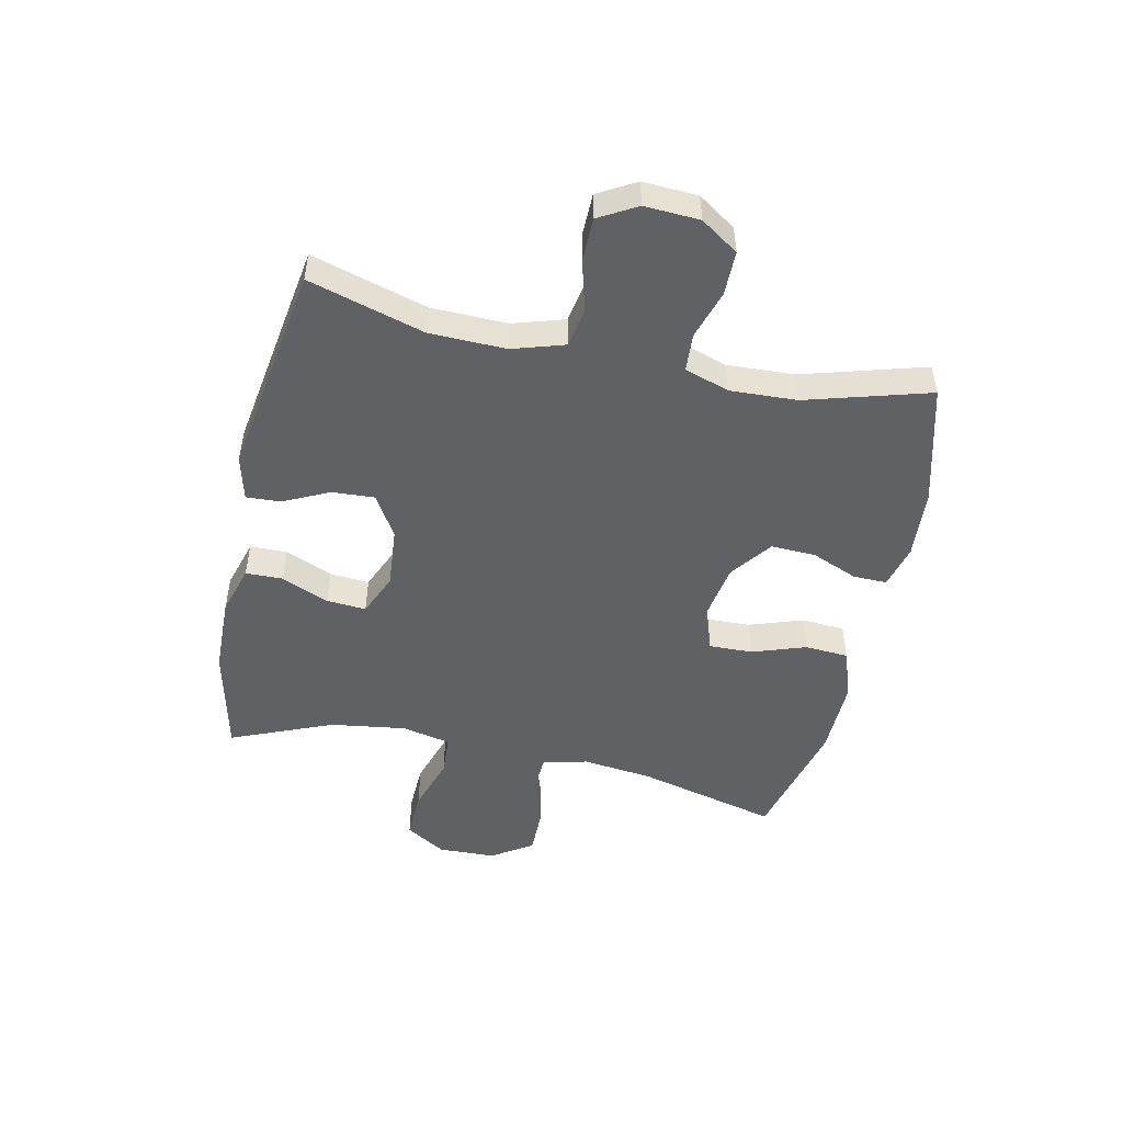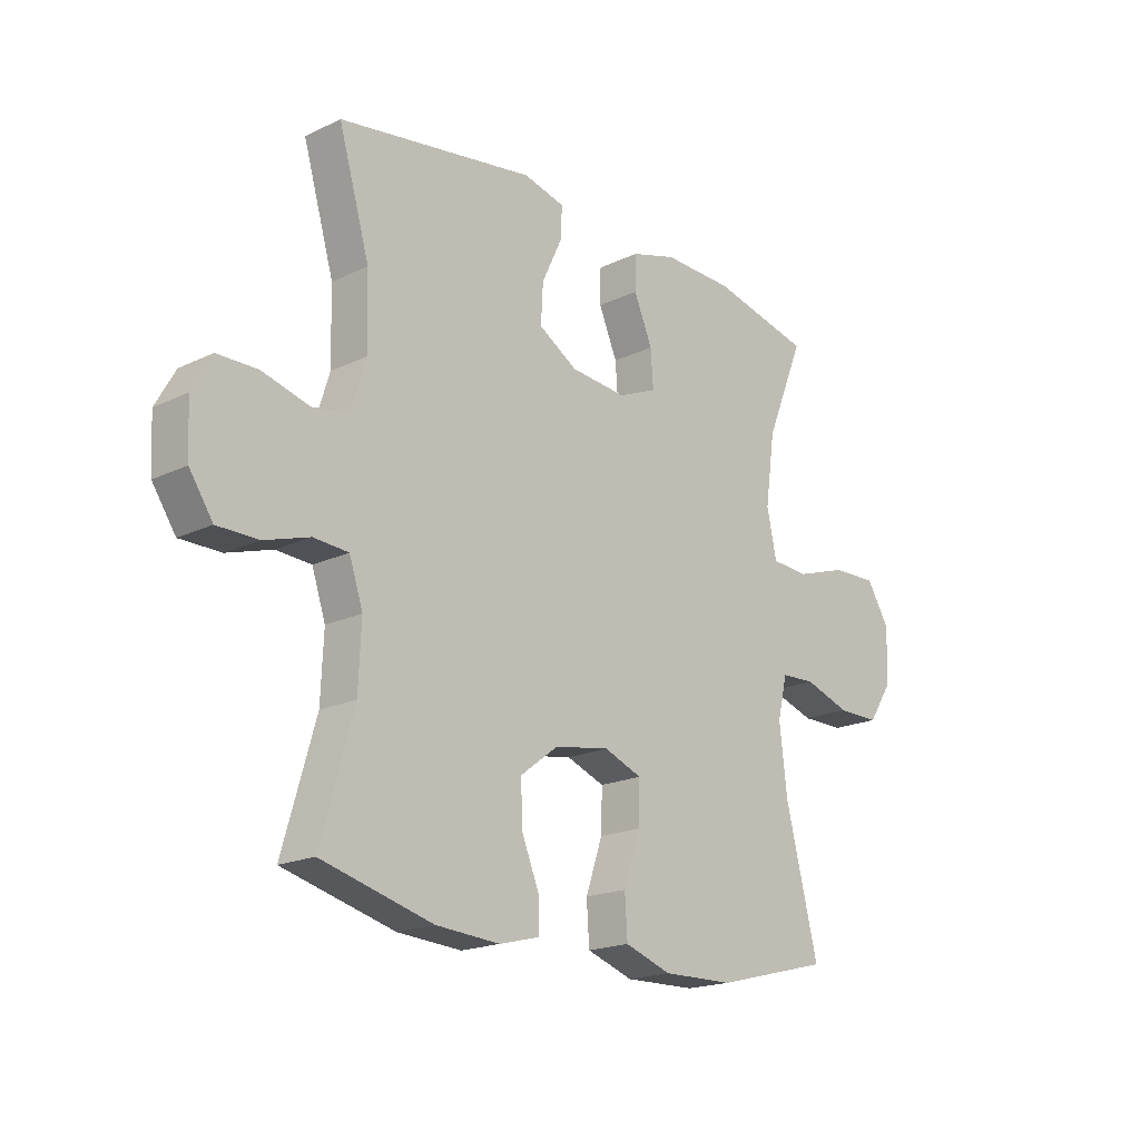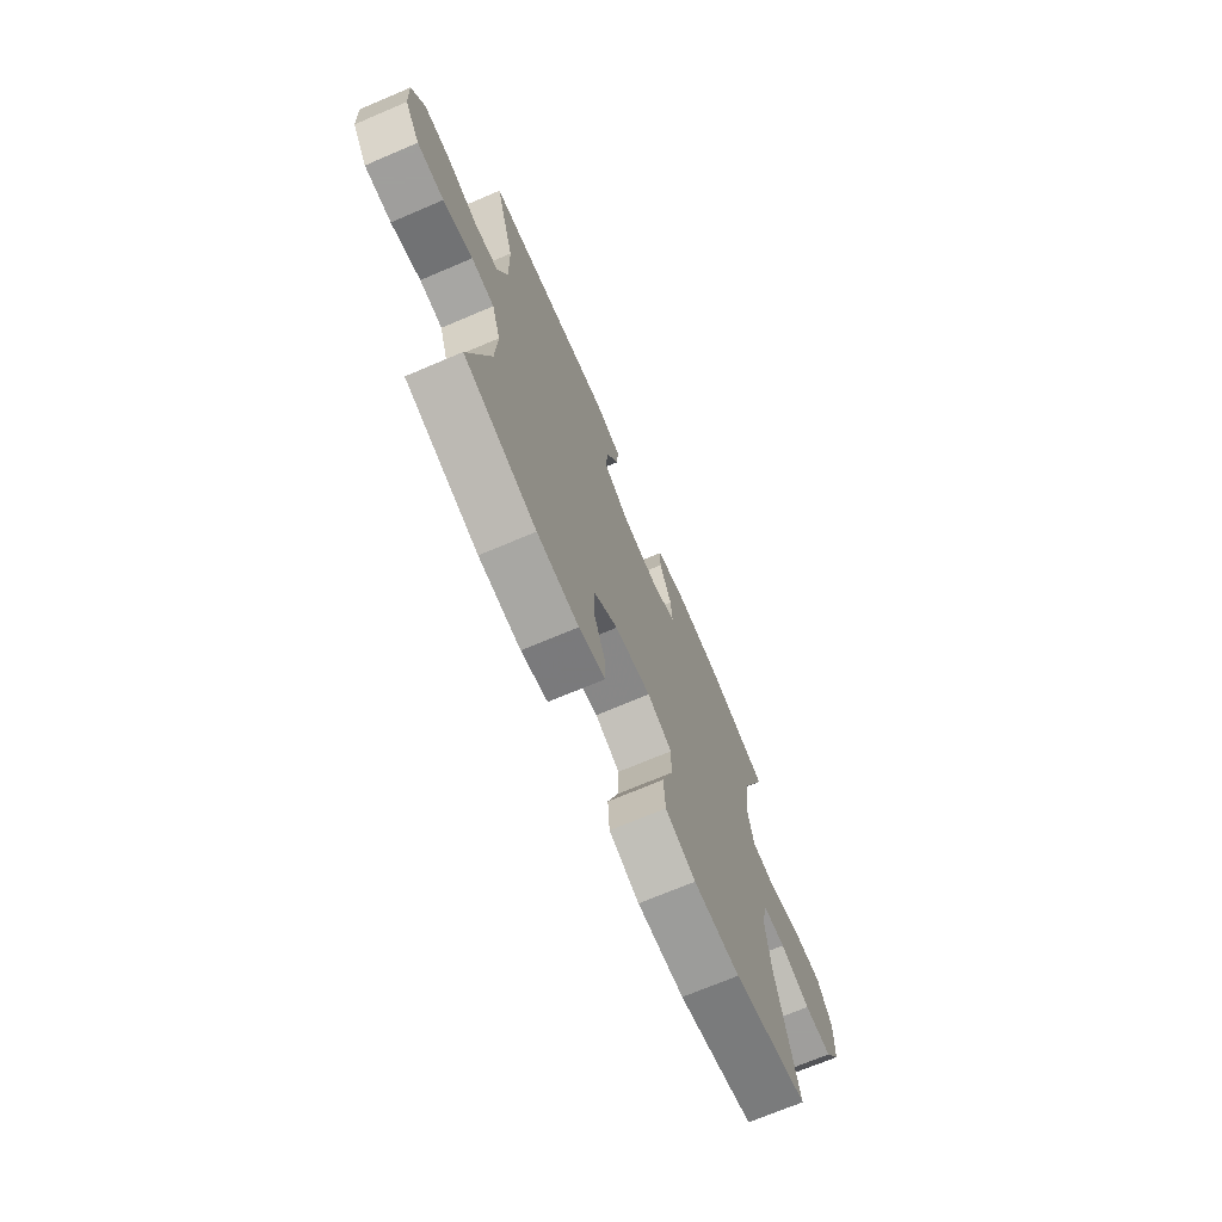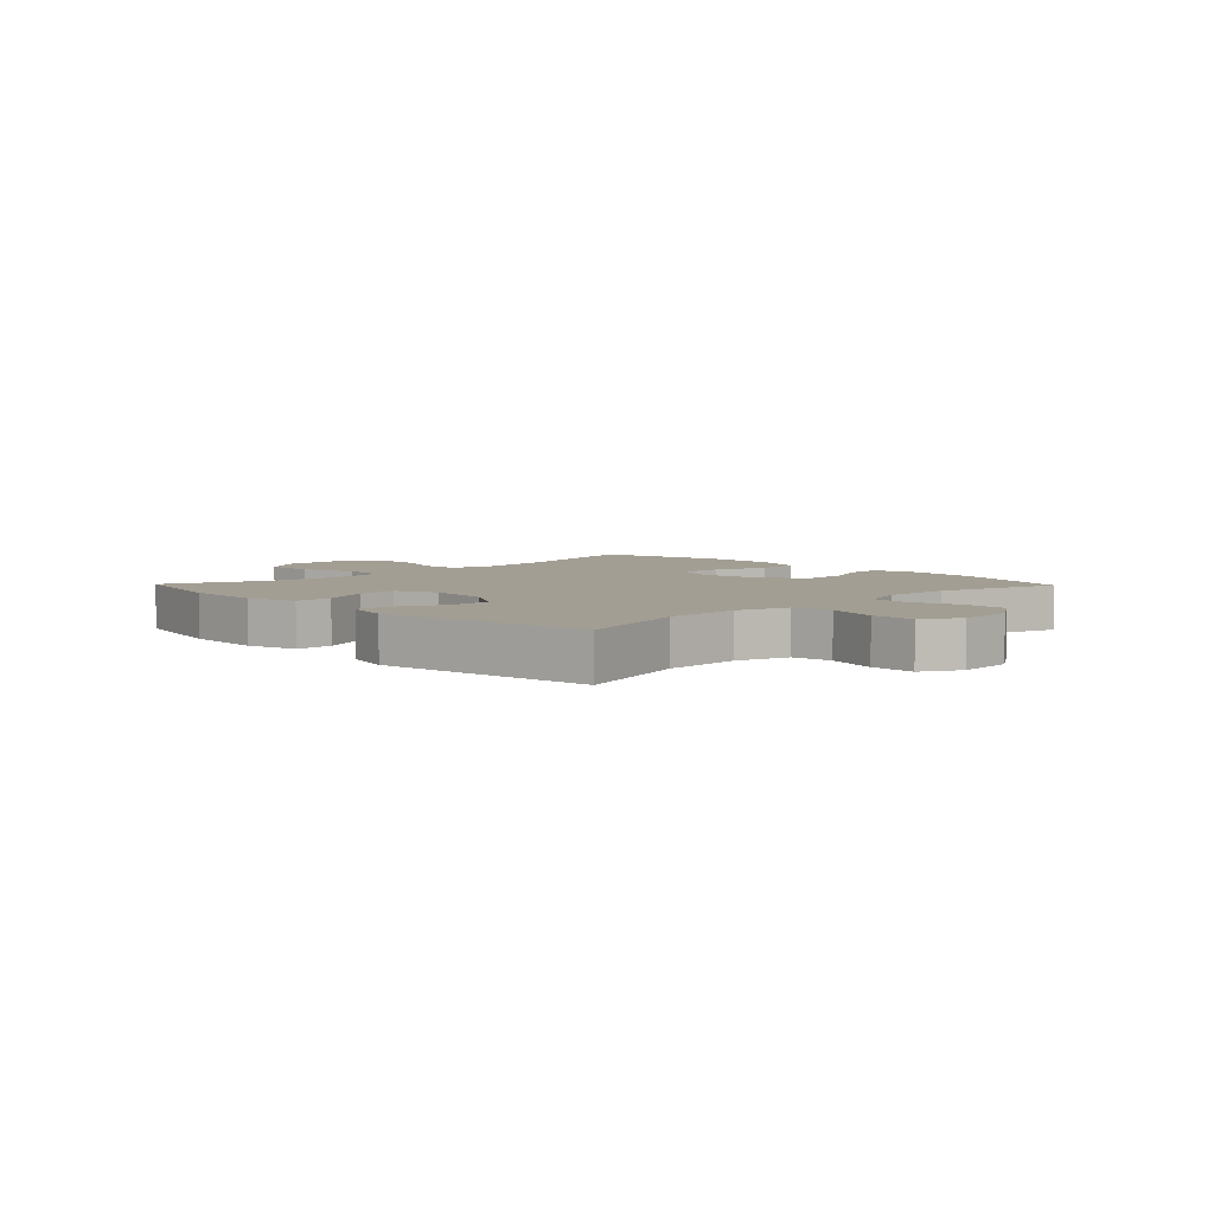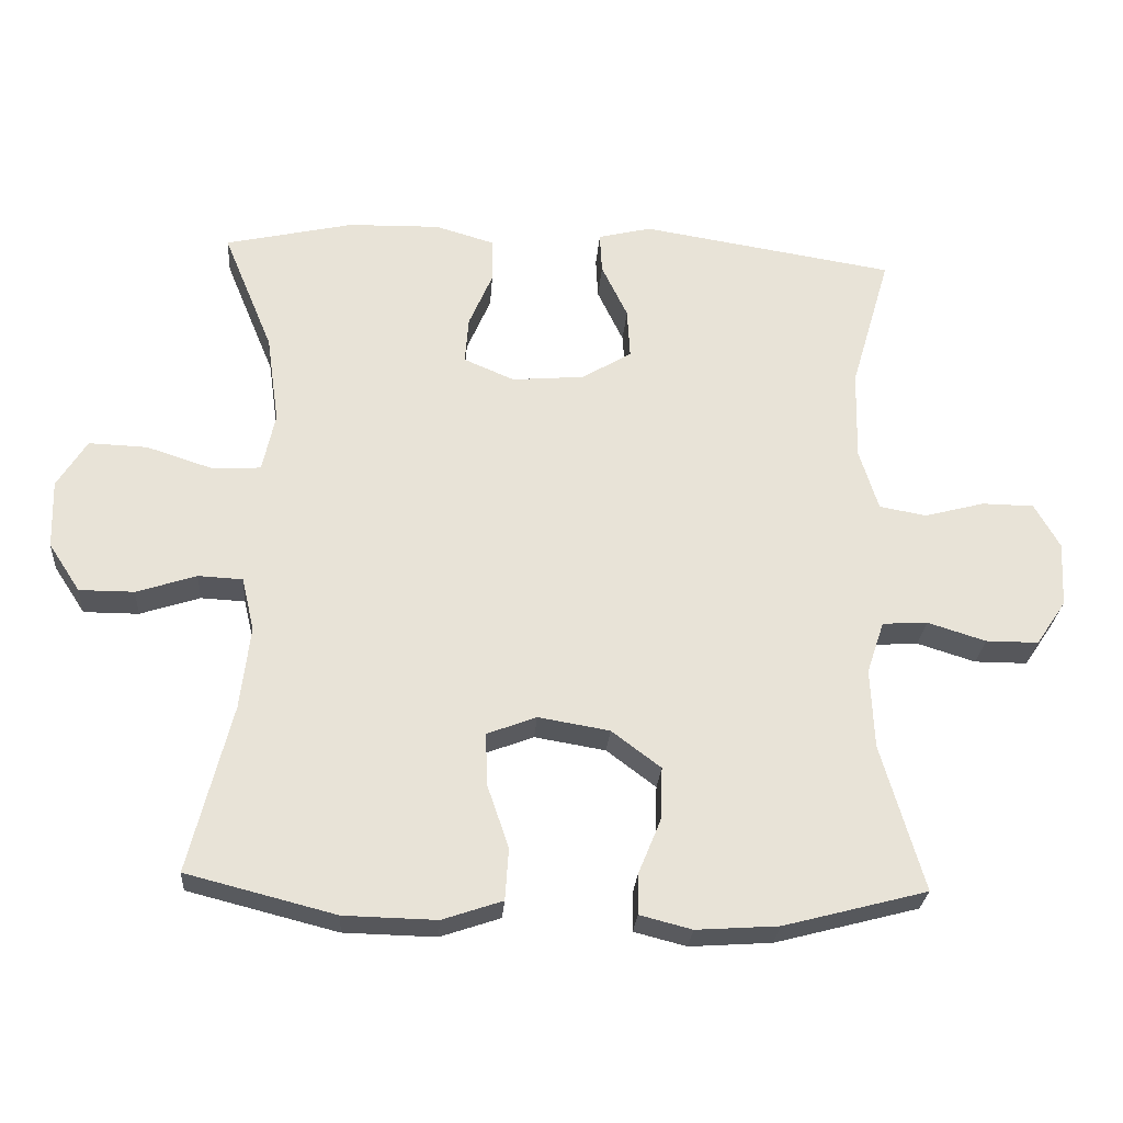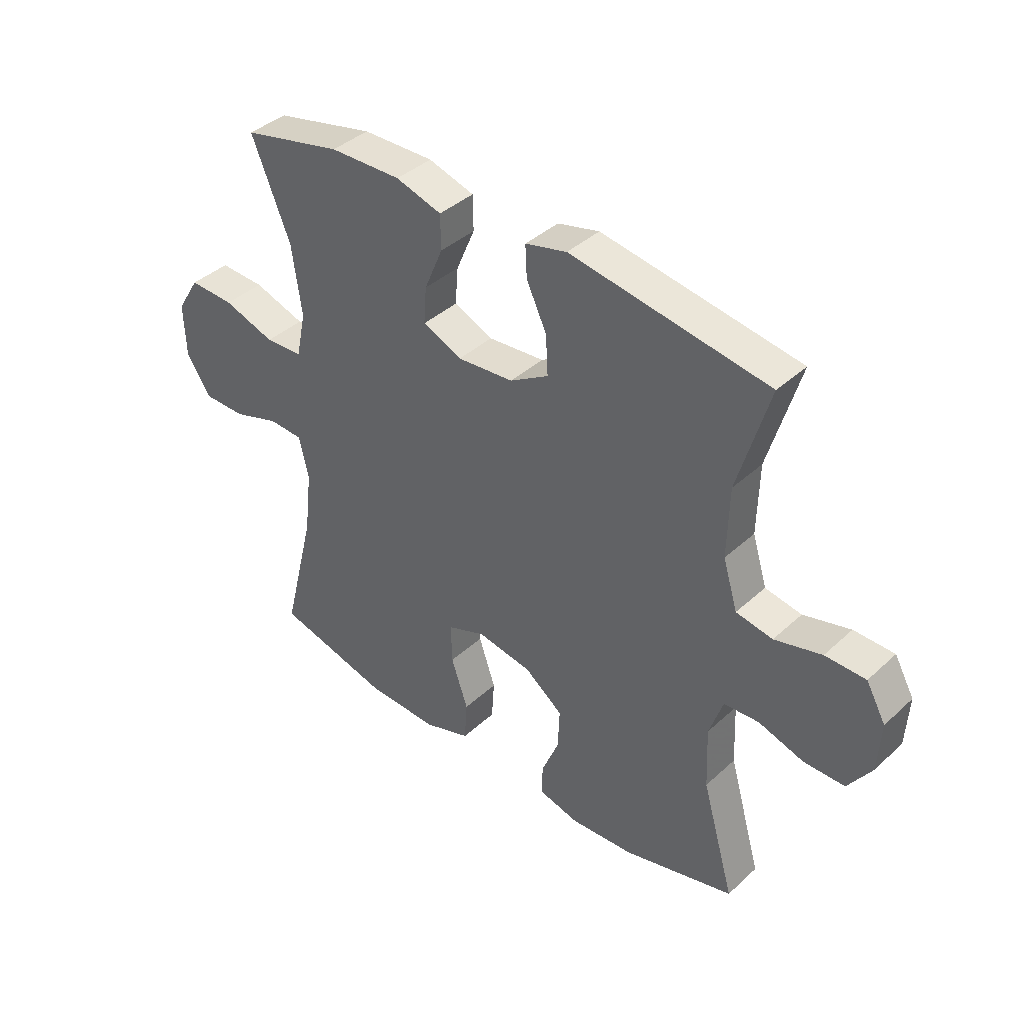
<metadata>
{"format":"obj","ext":"obj","renderer":"f3d","projection":"perspective","resolution":1024,"background":"white","views":[{"elev":-49.5,"azim":77.9,"up":"+Y"},{"elev":-18.9,"azim":132.2,"up":"+Z"},{"elev":-71.1,"azim":113.0,"up":"+Z"},{"elev":5.2,"azim":45.9,"up":"+Y"},{"elev":-27.2,"azim":-4.2,"up":"+Z"},{"elev":39.7,"azim":41.6,"up":"+Z"}]}
</metadata>
<code>
v 0.5 0.07 -0.5
v 0.296 0.07 -0.554
v 0.179 0.07 -0.562
v 0.105 0.07 -0.543
v 0.106 0.07 -0.486
v 0.138 0.07 -0.408
v 0.141 0.07 -0.332
v 0.071 0.07 -0.279
v -0.03 0.07 -0.262
v -0.1 0.07 -0.289
v -0.098 0.07 -0.363
v -0.067 0.07 -0.454
v -0.072 0.07 -0.528
v -0.157 0.07 -0.557
v -0.288 0.07 -0.554
v -0.5 0.07 -0.5
v -0.44 0.07 -0.26
v -0.426 0.07 -0.141
v -0.444 0.07 -0.065
v -0.507 0.07 -0.062
v -0.592 0.07 -0.09
v -0.67 0.07 -0.09
v -0.715 0.07 -0.021
v -0.718 0.07 0.077
v -0.676 0.07 0.145
v -0.593 0.07 0.142
v -0.498 0.07 0.111
v -0.429 0.07 0.115
v -0.411 0.07 0.199
v -0.429 0.07 0.327
v -0.5 0.07 0.5
v -0.317 0.07 0.542
v -0.186 0.07 0.545
v -0.102 0.07 0.52
v -0.101 0.07 0.457
v -0.135 0.07 0.377
v -0.14 0.07 0.31
v -0.068 0.07 0.279
v 0.035 0.07 0.288
v 0.106 0.07 0.331
v 0.102 0.07 0.403
v 0.065 0.07 0.481
v 0.062 0.07 0.539
v 0.138 0.07 0.558
v 0.5 0.07 0.5
v 0.443 0.07 0.304
v 0.44 0.07 0.175
v 0.467 0.07 0.087
v 0.534 0.07 0.075
v 0.62 0.07 0.098
v 0.694 0.07 0.097
v 0.73 0.07 0.033
v 0.725 0.07 -0.06
v 0.682 0.07 -0.124
v 0.607 0.07 -0.124
v 0.524 0.07 -0.098
v 0.46 0.07 -0.102
v 0.435 0.07 -0.177
v 0.44 0.07 -0.291
v 0.5 0 -0.5
v 0.296 0 -0.554
v 0.179 0 -0.562
v 0.105 0 -0.543
v 0.106 0 -0.486
v 0.138 0 -0.408
v 0.141 0 -0.332
v 0.071 0 -0.279
v -0.03 0 -0.262
v -0.1 0 -0.289
v -0.098 0 -0.363
v -0.067 0 -0.454
v -0.072 0 -0.528
v -0.157 0 -0.557
v -0.288 0 -0.554
v -0.5 0 -0.5
v -0.44 0 -0.26
v -0.426 0 -0.141
v -0.444 0 -0.065
v -0.507 0 -0.062
v -0.592 0 -0.09
v -0.67 0 -0.09
v -0.715 0 -0.021
v -0.718 0 0.077
v -0.676 0 0.145
v -0.593 0 0.142
v -0.498 0 0.111
v -0.429 0 0.115
v -0.411 0 0.199
v -0.429 0 0.327
v -0.5 0 0.5
v -0.317 0 0.542
v -0.186 0 0.545
v -0.102 0 0.52
v -0.101 0 0.457
v -0.135 0 0.377
v -0.14 0 0.31
v -0.068 0 0.279
v 0.035 0 0.288
v 0.106 0 0.331
v 0.102 0 0.403
v 0.065 0 0.481
v 0.062 0 0.539
v 0.138 0 0.558
v 0.5 0 0.5
v 0.443 0 0.304
v 0.44 0 0.175
v 0.467 0 0.087
v 0.534 0 0.075
v 0.62 0 0.098
v 0.694 0 0.097
v 0.73 0 0.033
v 0.725 0 -0.06
v 0.682 0 -0.124
v 0.607 0 -0.124
v 0.524 0 -0.098
v 0.46 0 -0.102
v 0.435 0 -0.177
v 0.44 0 -0.291
f 54 55 56
f 53 54 56
f 52 53 56
f 51 52 56
f 50 51 56
f 49 50 56
f 48 49 56 57
f 47 48 57 58
f 44 45 46
f 43 44 46
f 42 43 46
f 41 42 46
f 40 41 46 47
f 39 40 47 58
f 34 35 36
f 33 34 36
f 32 33 36
f 31 32 36
f 30 31 36
f 29 30 36 37
f 28 29 37 38
f 25 26 27
f 24 25 27
f 23 24 27
f 22 23 27
f 21 22 27
f 20 21 27
f 19 20 27 28
f 39 58 59
f 38 39 59
f 28 38 59
f 19 28 59
f 18 19 59
f 15 16 17
f 14 15 17
f 13 14 17
f 12 13 17
f 11 12 17
f 4 5 6
f 3 4 6
f 2 3 6
f 1 2 6
f 59 1 6
f 59 6 7
f 10 11 17 18
f 9 10 18
f 8 9 18 59
f 7 8 59
f 115 114 113
f 115 113 112
f 115 112 111
f 115 111 110
f 115 110 109
f 115 109 108
f 116 115 108 107
f 117 116 107 106
f 105 104 103
f 105 103 102
f 105 102 101
f 105 101 100
f 106 105 100 99
f 117 106 99 98
f 95 94 93
f 95 93 92
f 95 92 91
f 95 91 90
f 95 90 89
f 96 95 89 88
f 97 96 88 87
f 86 85 84
f 86 84 83
f 86 83 82
f 86 82 81
f 86 81 80
f 86 80 79
f 87 86 79 78
f 118 117 98
f 118 98 97
f 118 97 87
f 118 87 78
f 118 78 77
f 76 75 74
f 76 74 73
f 76 73 72
f 76 72 71
f 76 71 70
f 65 64 63
f 65 63 62
f 65 62 61
f 65 61 60
f 65 60 118
f 66 65 118
f 77 76 70 69
f 77 69 68
f 118 77 68 67
f 118 67 66
f 1 60 61 2
f 2 61 62 3
f 3 62 63 4
f 4 63 64 5
f 5 64 65 6
f 6 65 66 7
f 7 66 67 8
f 8 67 68 9
f 9 68 69 10
f 10 69 70 11
f 11 70 71 12
f 12 71 72 13
f 13 72 73 14
f 14 73 74 15
f 15 74 75 16
f 16 75 76 17
f 17 76 77 18
f 18 77 78 19
f 19 78 79 20
f 20 79 80 21
f 21 80 81 22
f 22 81 82 23
f 23 82 83 24
f 24 83 84 25
f 25 84 85 26
f 26 85 86 27
f 27 86 87 28
f 28 87 88 29
f 29 88 89 30
f 30 89 90 31
f 31 90 91 32
f 32 91 92 33
f 33 92 93 34
f 34 93 94 35
f 35 94 95 36
f 36 95 96 37
f 37 96 97 38
f 38 97 98 39
f 39 98 99 40
f 40 99 100 41
f 41 100 101 42
f 42 101 102 43
f 43 102 103 44
f 44 103 104 45
f 45 104 105 46
f 46 105 106 47
f 47 106 107 48
f 48 107 108 49
f 49 108 109 50
f 50 109 110 51
f 51 110 111 52
f 52 111 112 53
f 53 112 113 54
f 54 113 114 55
f 55 114 115 56
f 56 115 116 57
f 57 116 117 58
f 58 117 118 59
f 59 118 60 1

</code>
